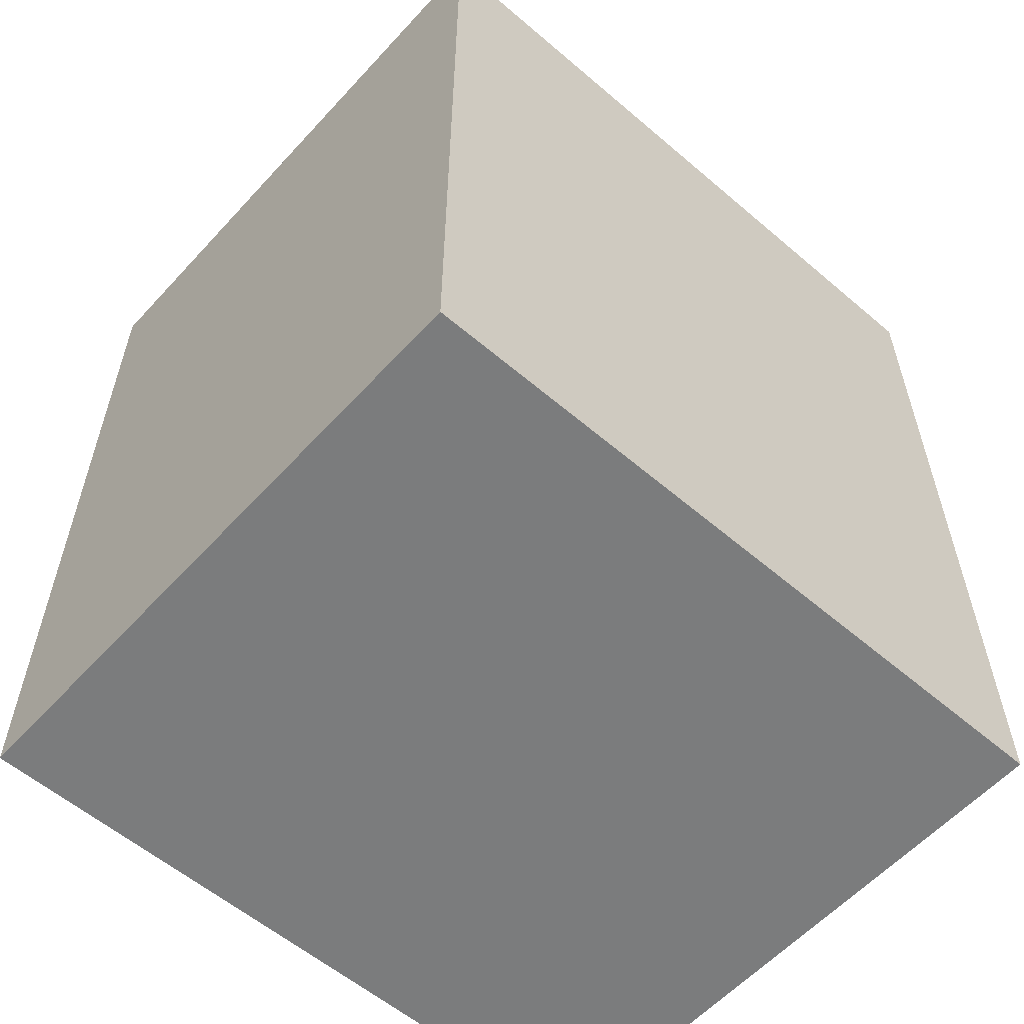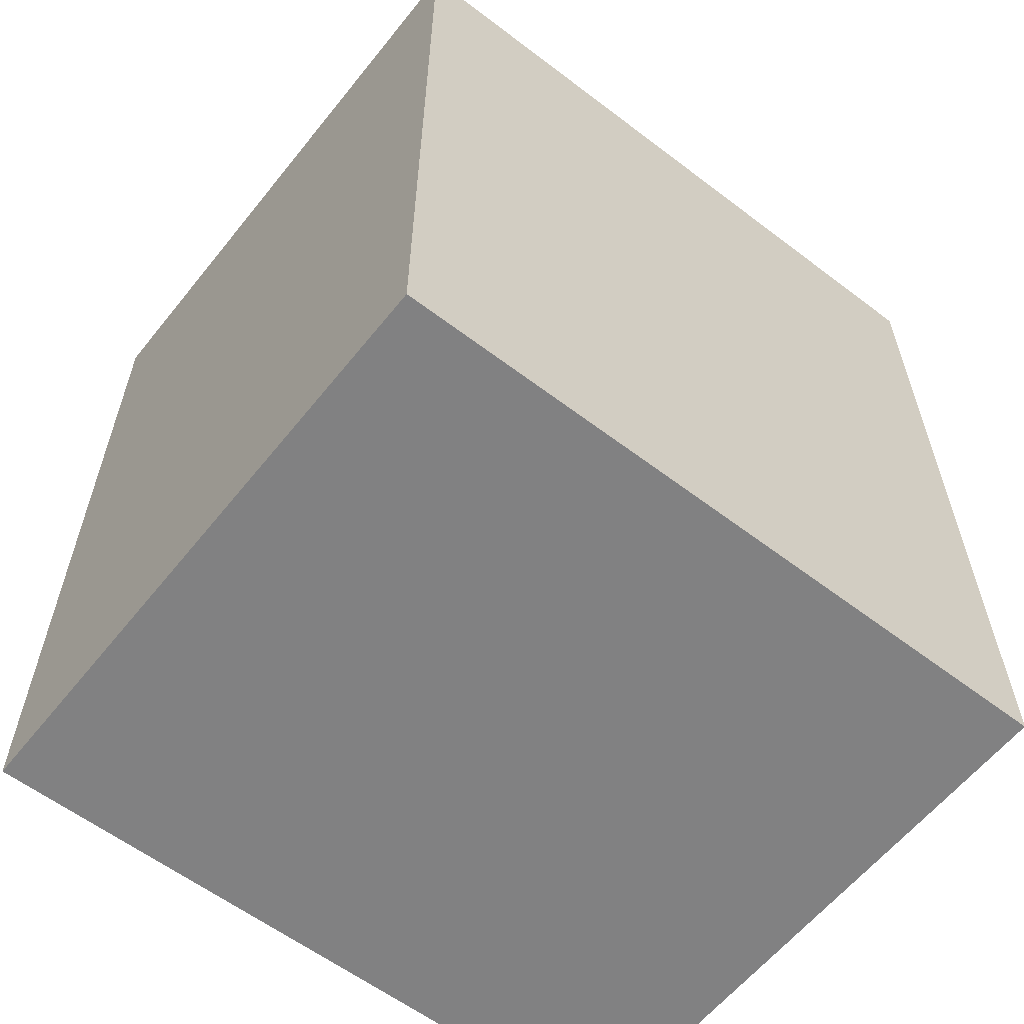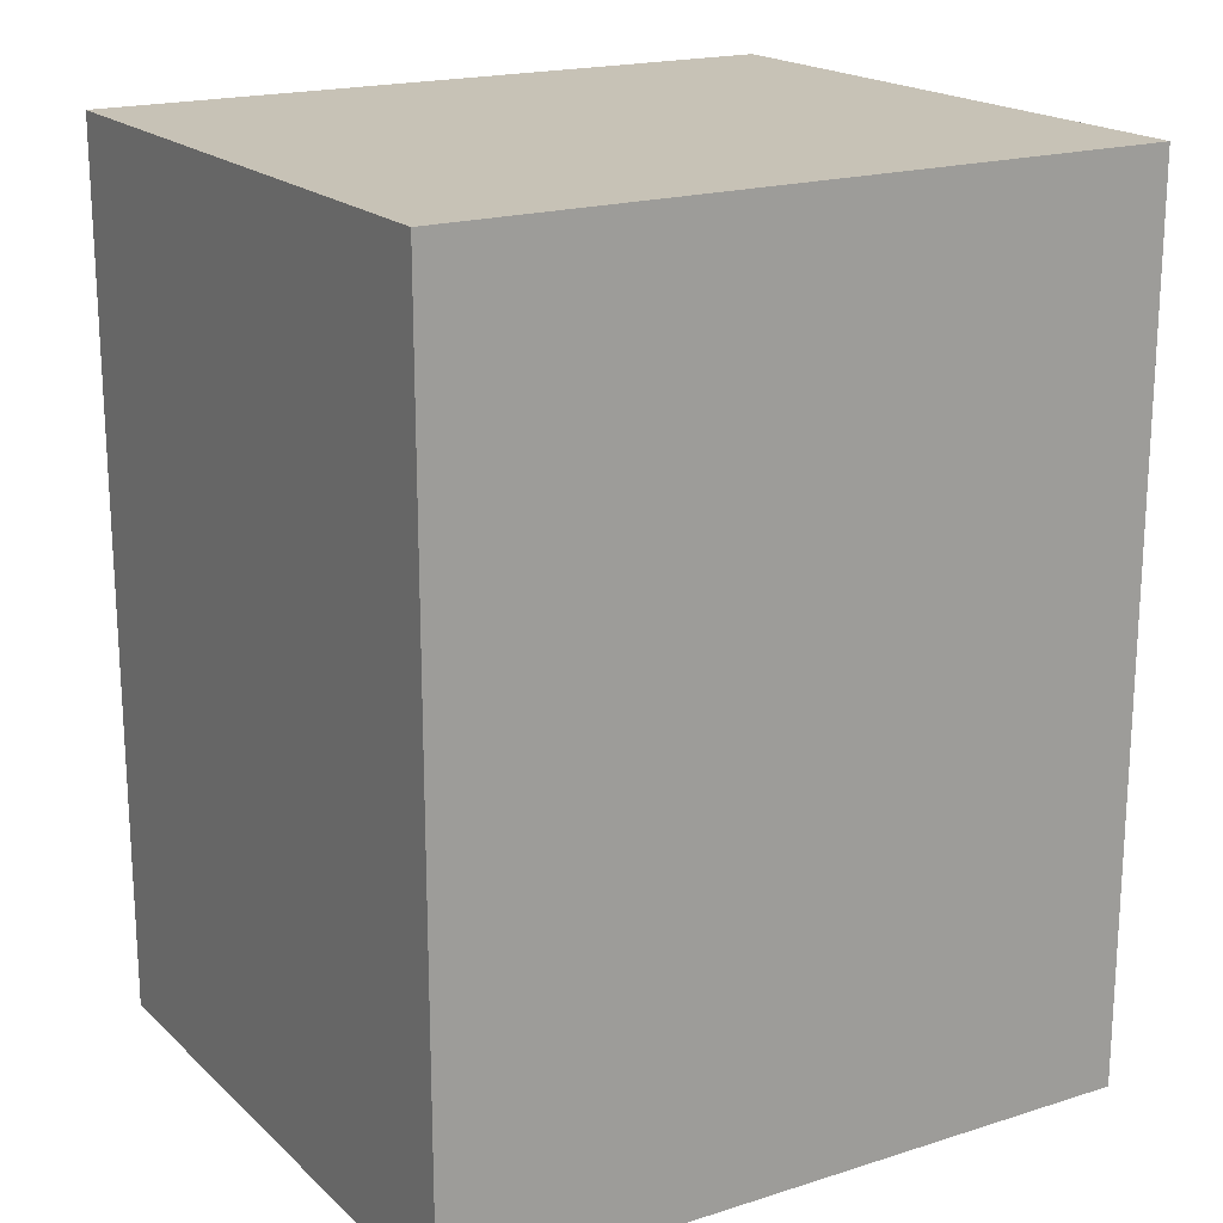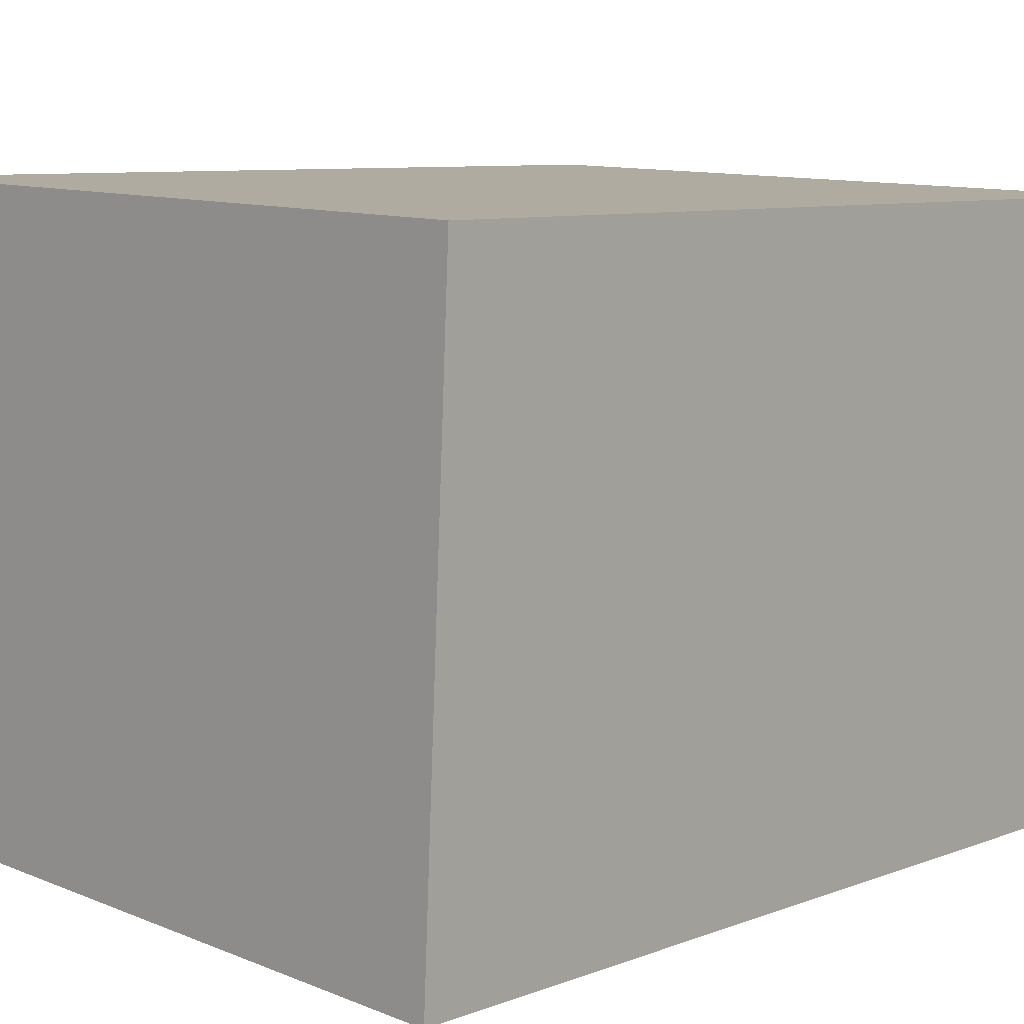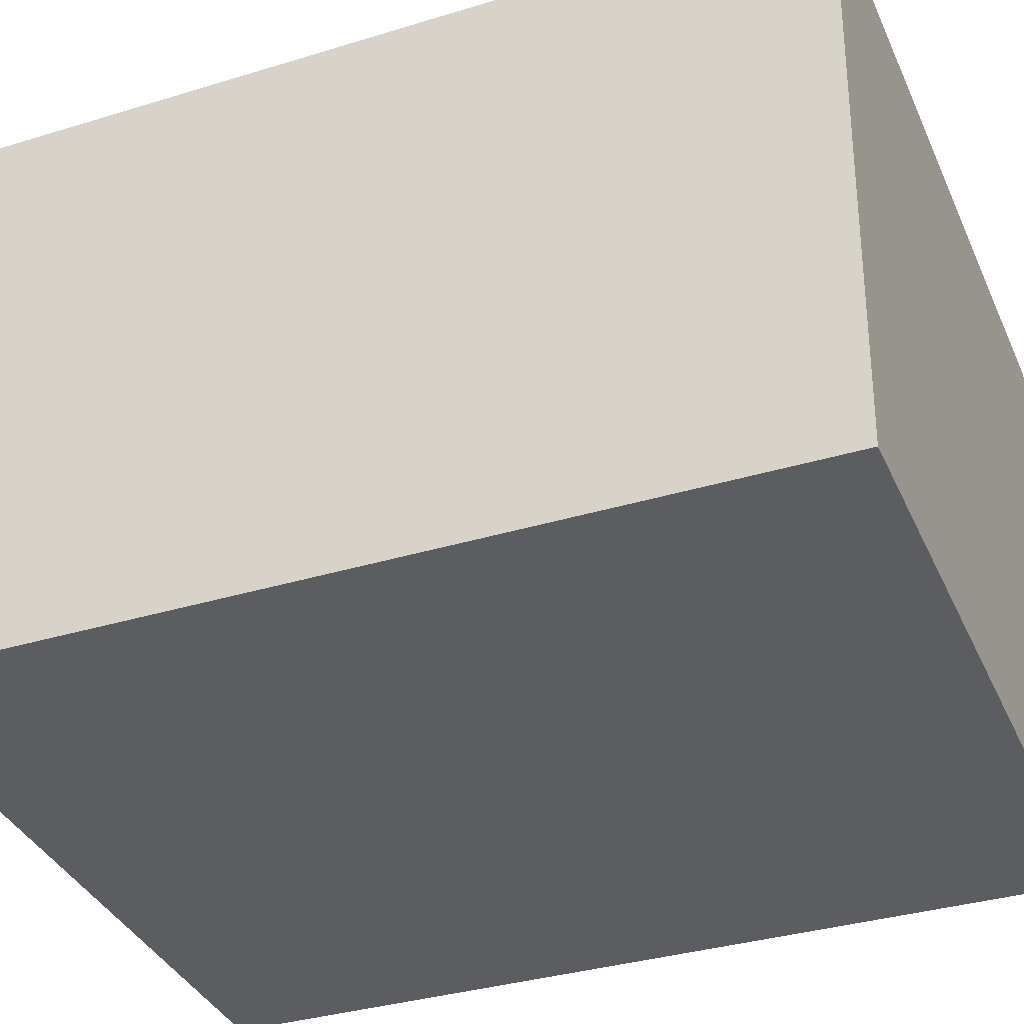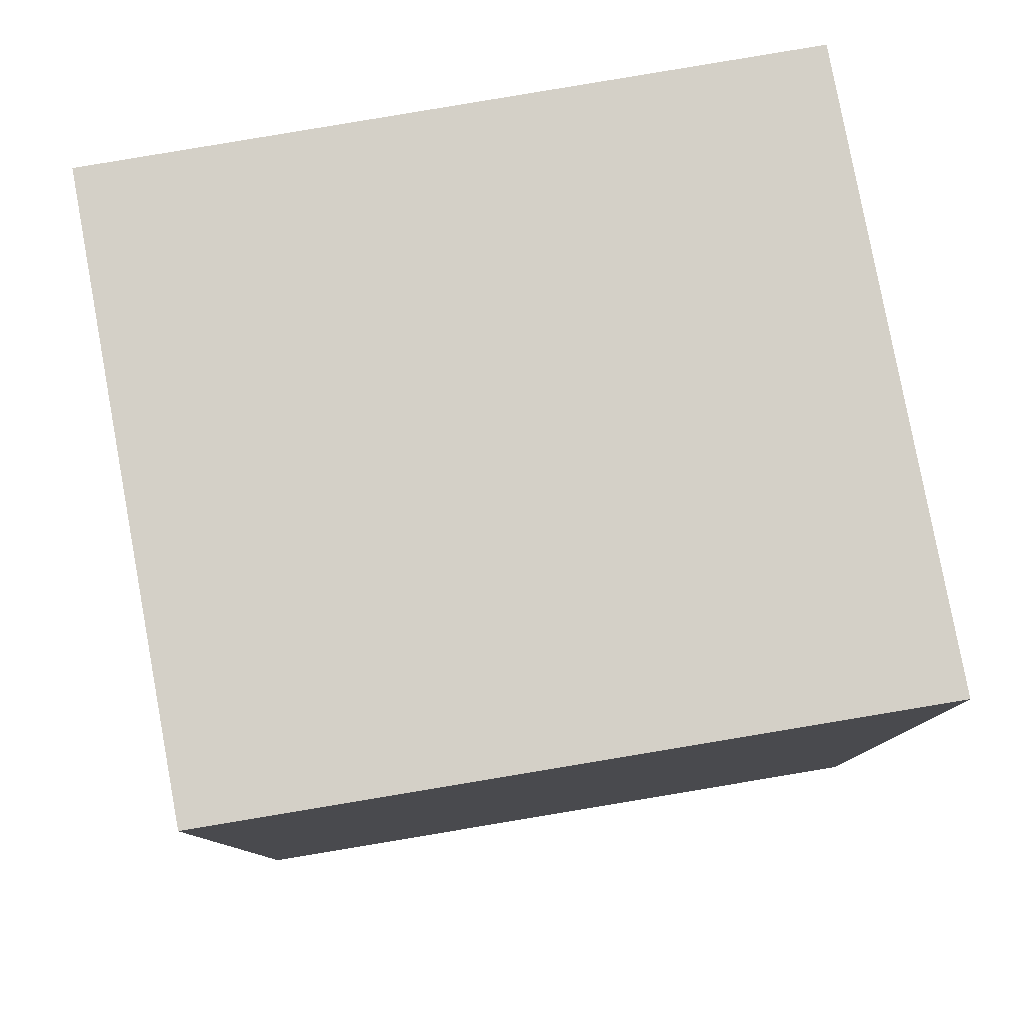
<metadata>
{"format":"obj","ext":"obj","renderer":"f3d","projection":"perspective","resolution":1024,"background":"white","views":[{"elev":-58.7,"azim":140.7,"up":"+Y"},{"elev":-60.5,"azim":144.2,"up":"+Y"},{"elev":19.1,"azim":151.2,"up":"+Y"},{"elev":8.4,"azim":44.4,"up":"+Z"},{"elev":-34.8,"azim":-67.7,"up":"+Z"},{"elev":79.9,"azim":-7.7,"up":"+Y"}]}
</metadata>
<code>
v  0.334 9.73 6.765
v  2.755 9.73 -0.098
v  0 9.73 5.958e-16
v  7.776 9.73 -0.278
v  8.108 9.73 6.531
v  7.776 1.702e-17 -0.278
v  0 0 0
v  2.755 6.001e-18 -0.098
v  0.334 -4.142e-16 6.765
v  8.108 -3.999e-16 6.531
g defaultobject
f 1 2 3
f 2 1 4
f 4 1 5
f 6 2 4
f 2 6 3
f 3 6 7
f 7 6 8
f 7 1 3
f 1 7 9
f 9 5 1
f 5 9 10
f 10 4 5
f 4 10 6
f 8 9 7
f 9 8 6
f 9 6 10

</code>
